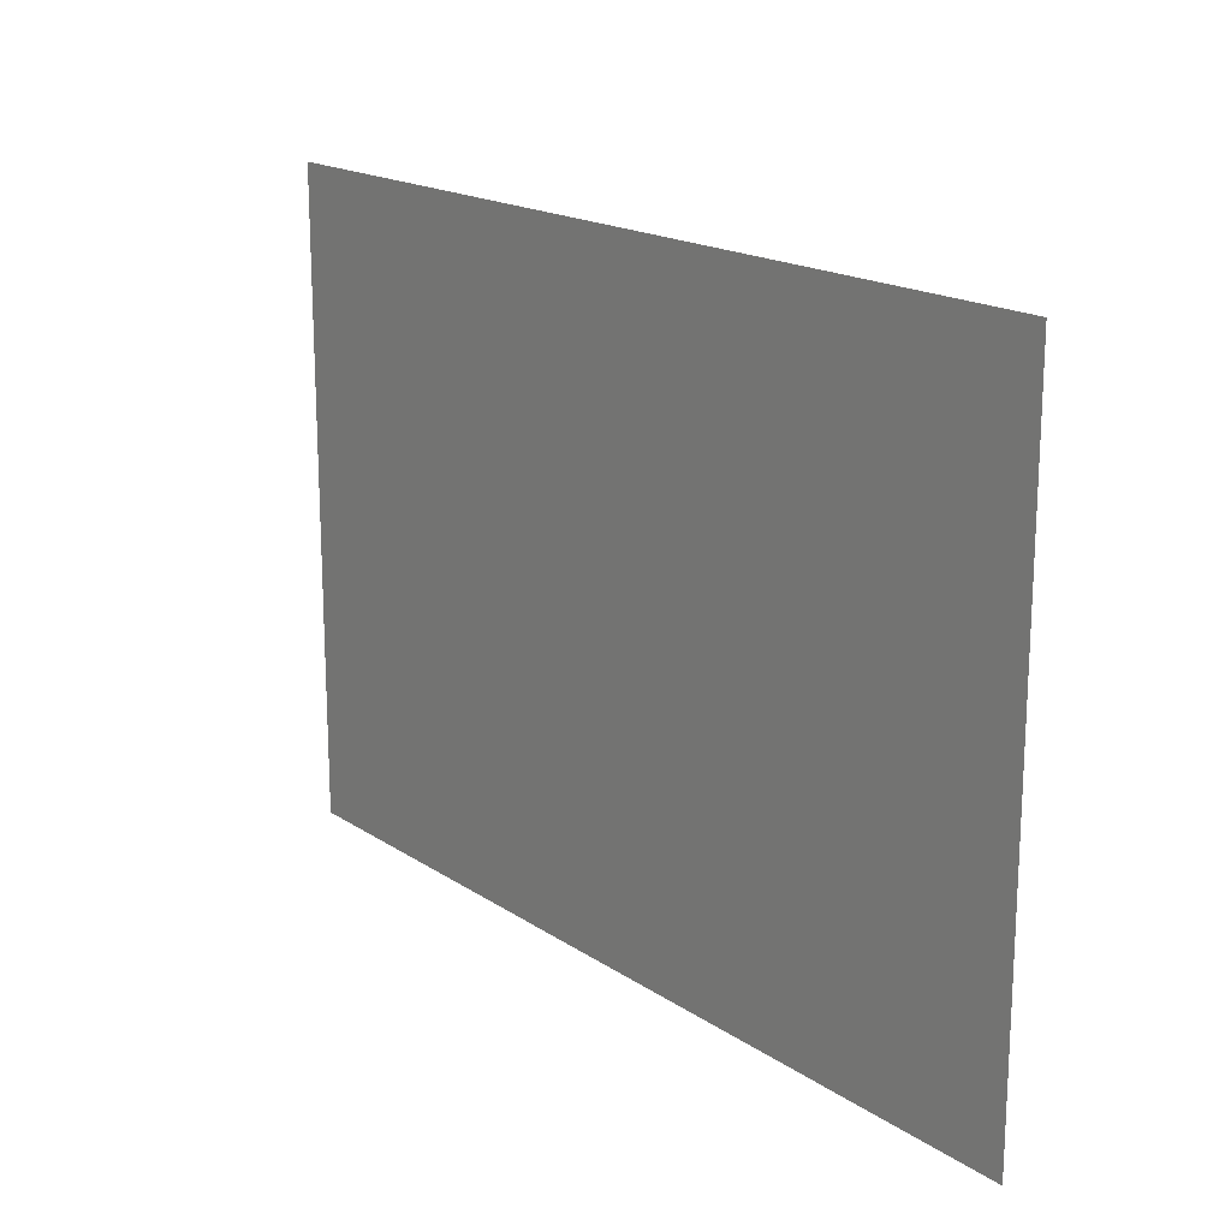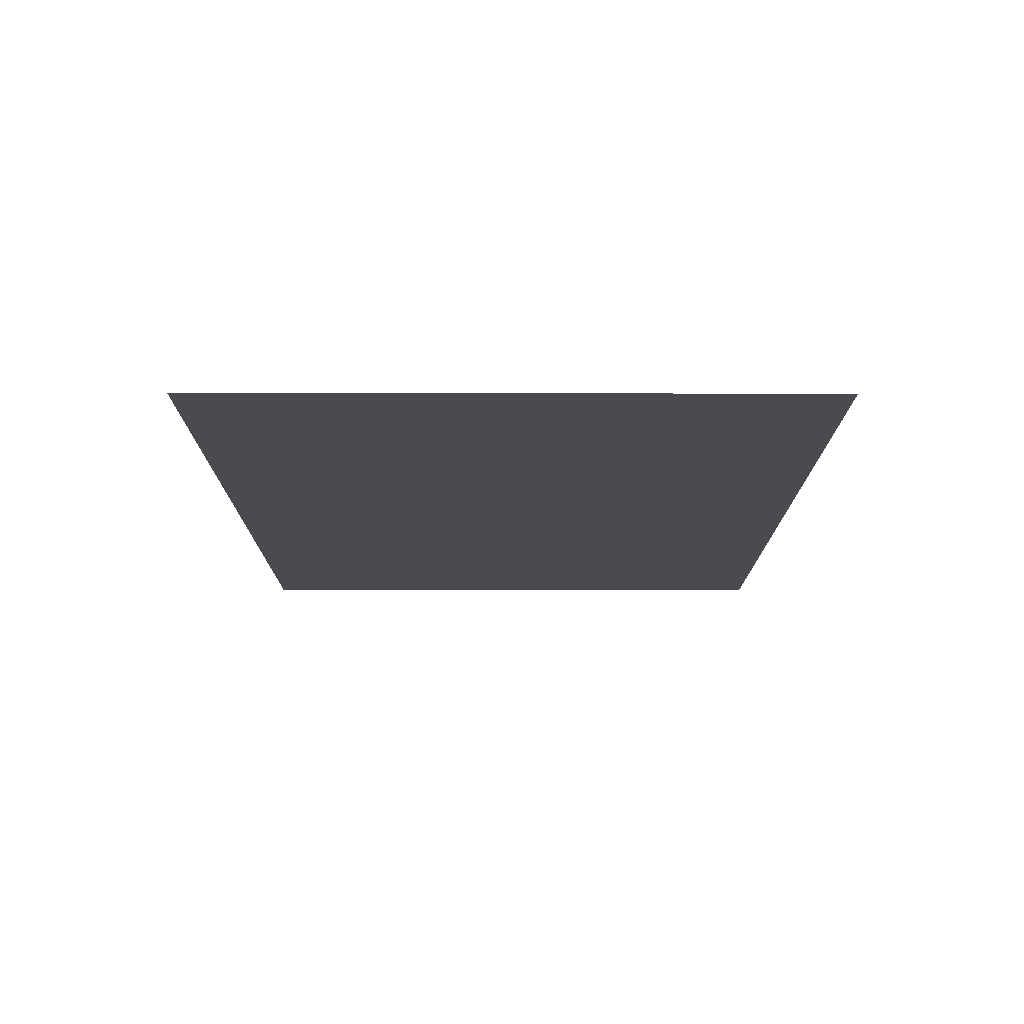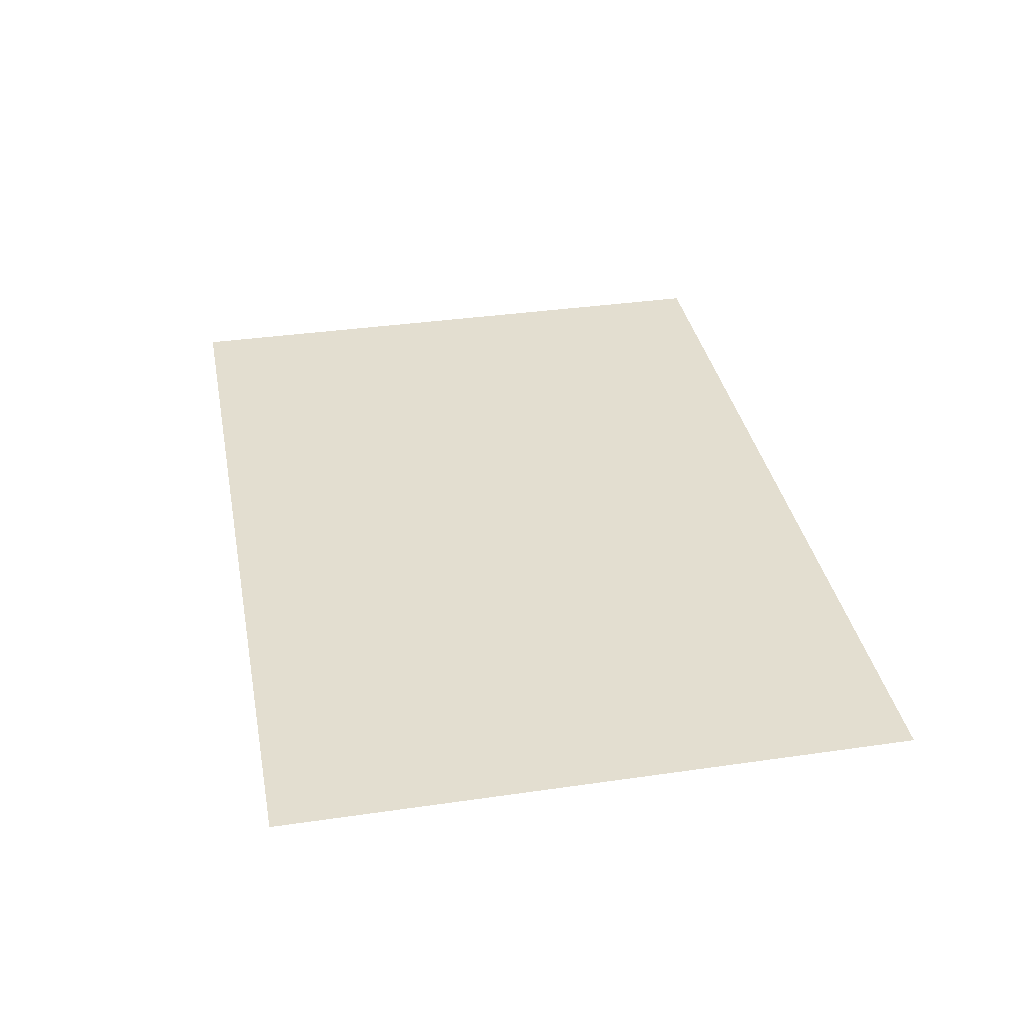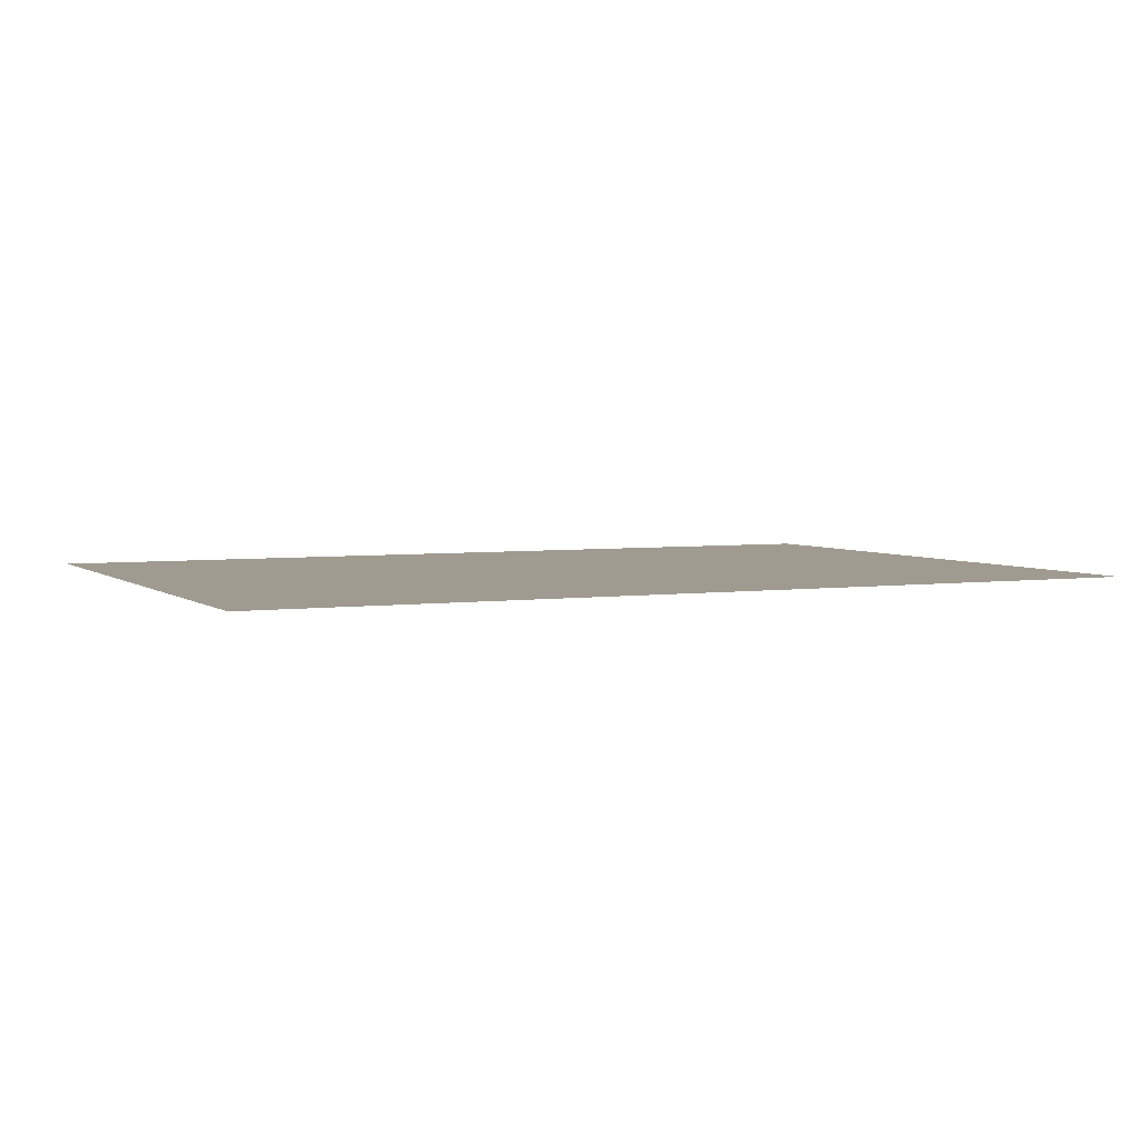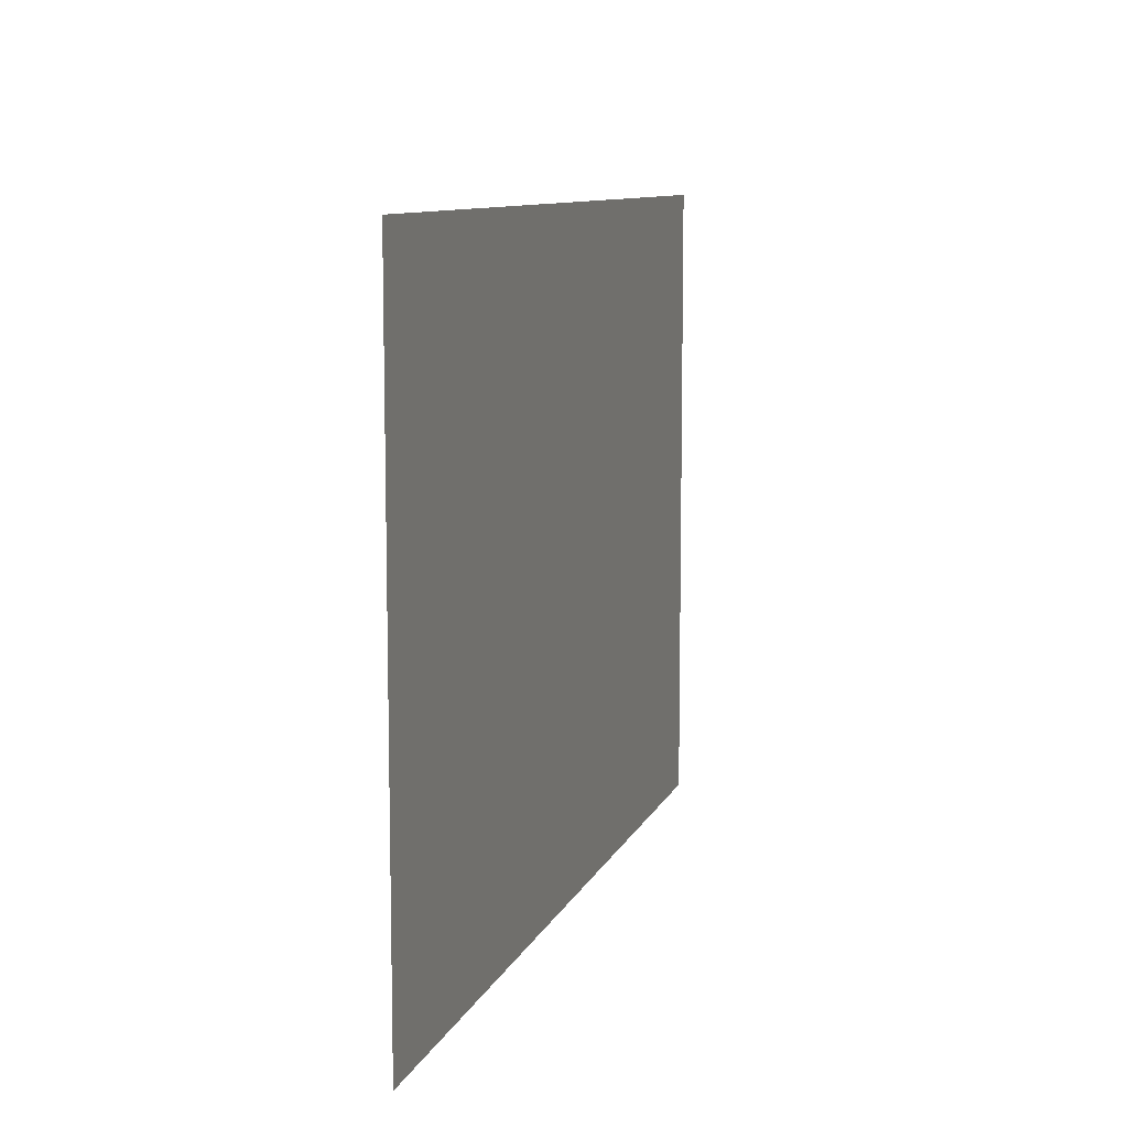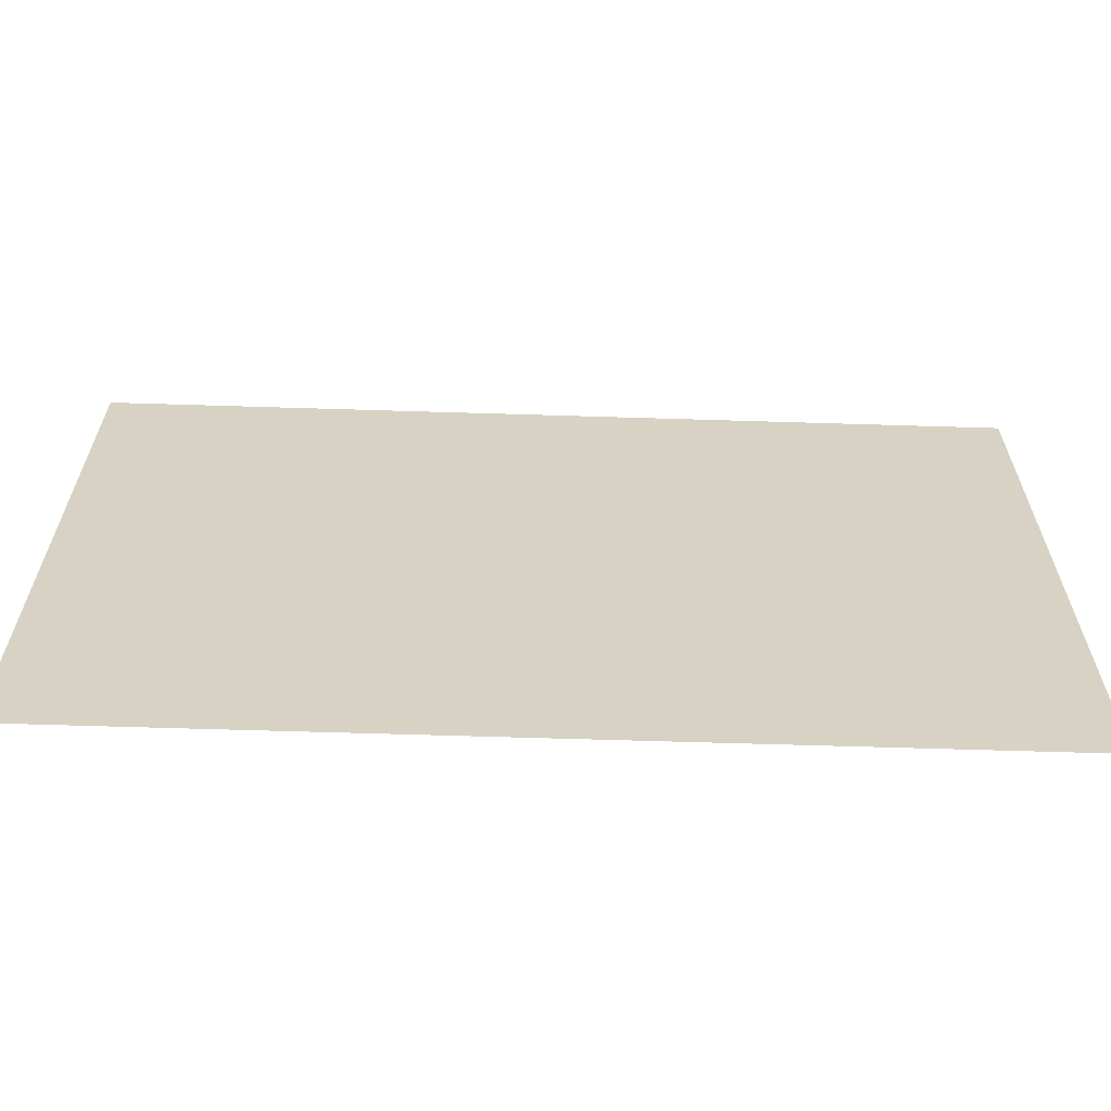
<metadata>
{"format":"obj","ext":"obj","renderer":"f3d","projection":"perspective","resolution":1024,"background":"white","views":[{"elev":17.8,"azim":-128.0,"up":"+Z"},{"elev":-13.9,"azim":-90.1,"up":"+Y"},{"elev":35.7,"azim":-100.8,"up":"+Y"},{"elev":4.0,"azim":154.9,"up":"+Y"},{"elev":9.6,"azim":-74.0,"up":"+Z"},{"elev":-63.2,"azim":178.2,"up":"+Z"}]}
</metadata>
<code>
o ground
v -10 0 7
v 10 0 7
v -10 0 -7
v 10 0 -7
f 2 3 1
f 2 4 3

</code>
